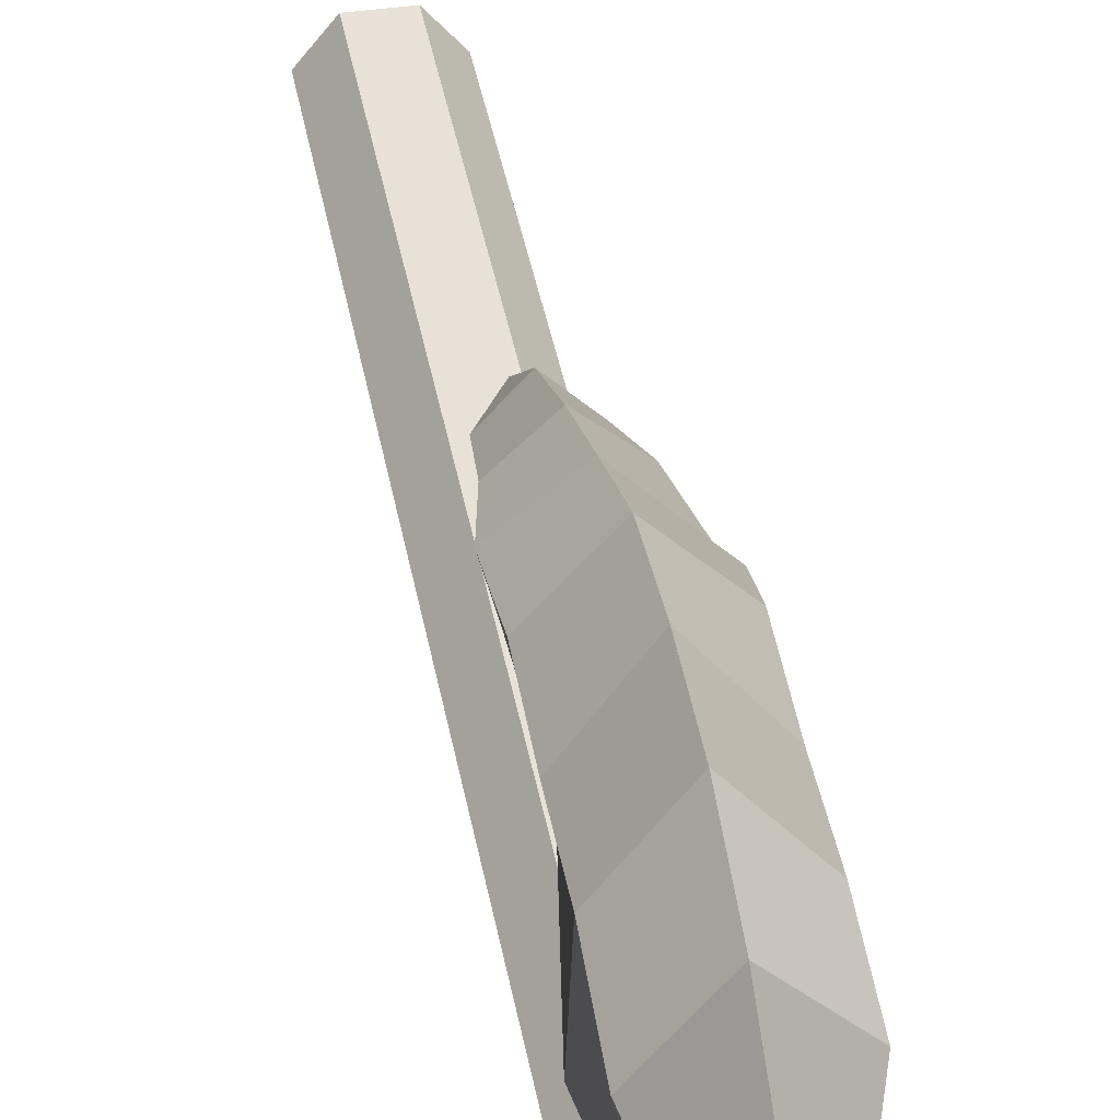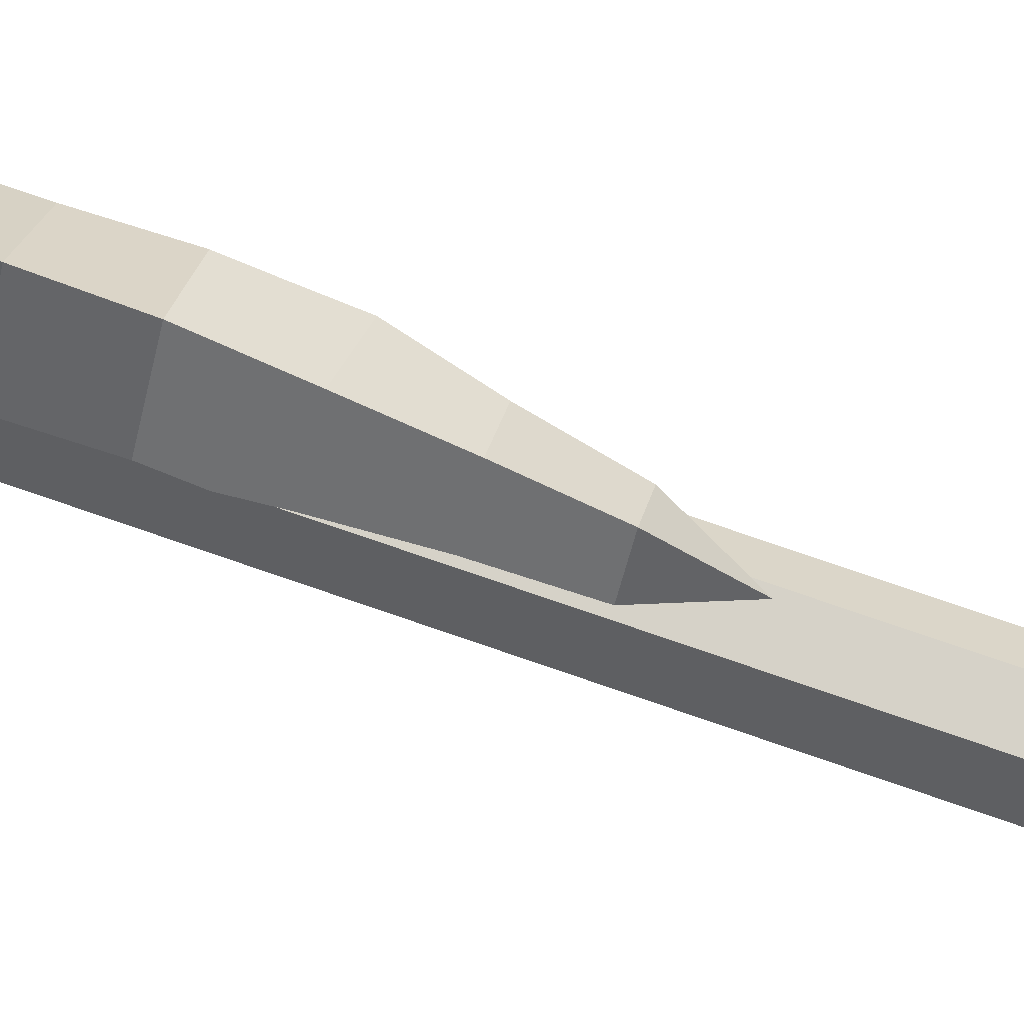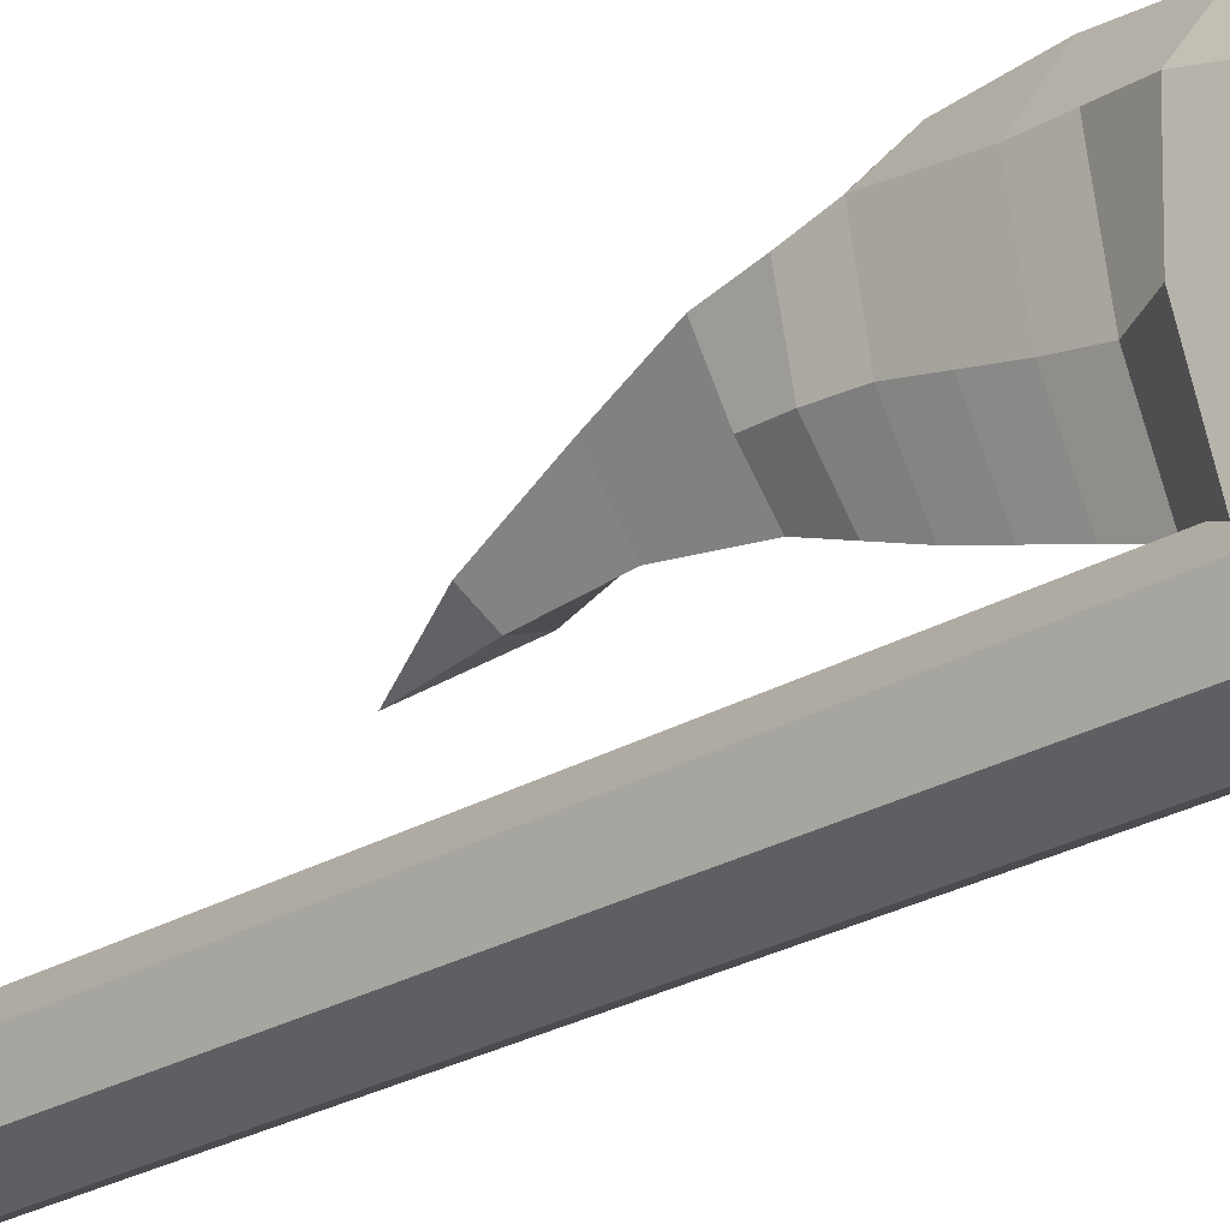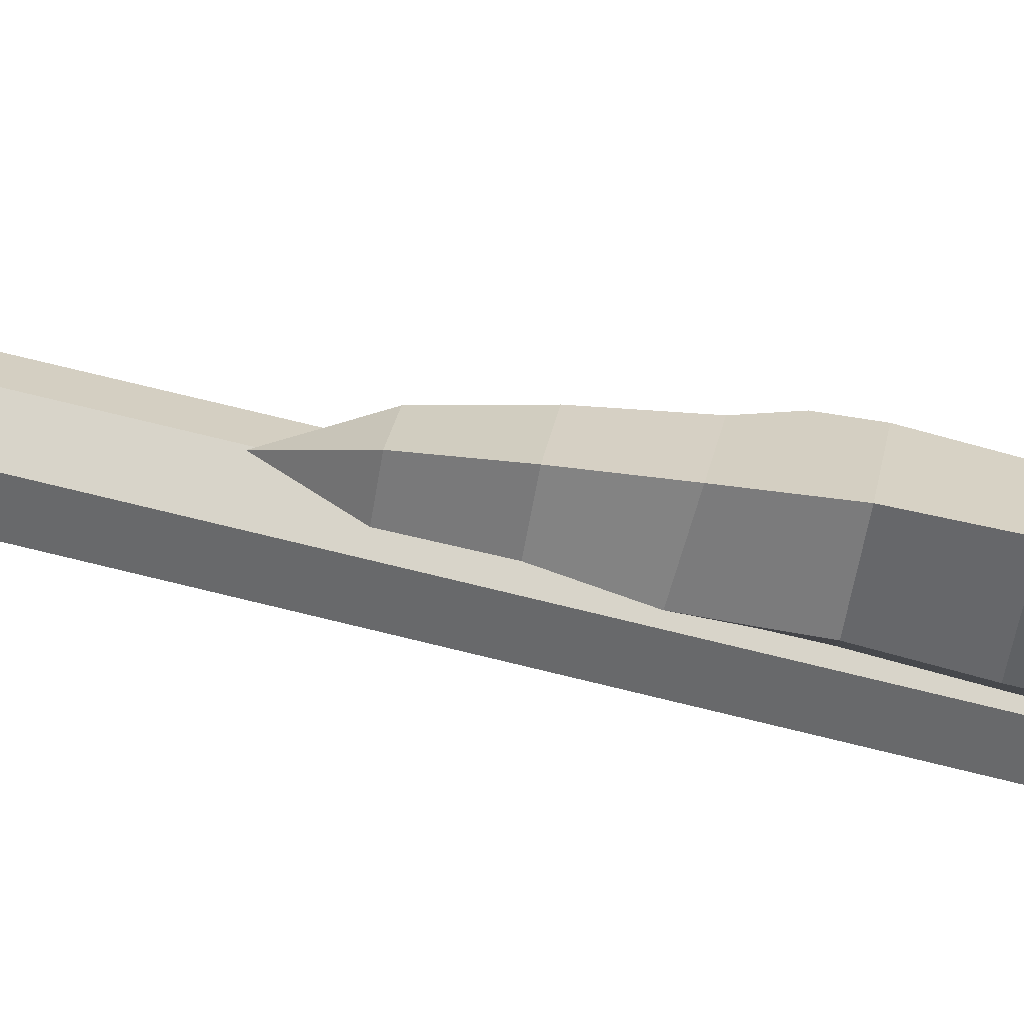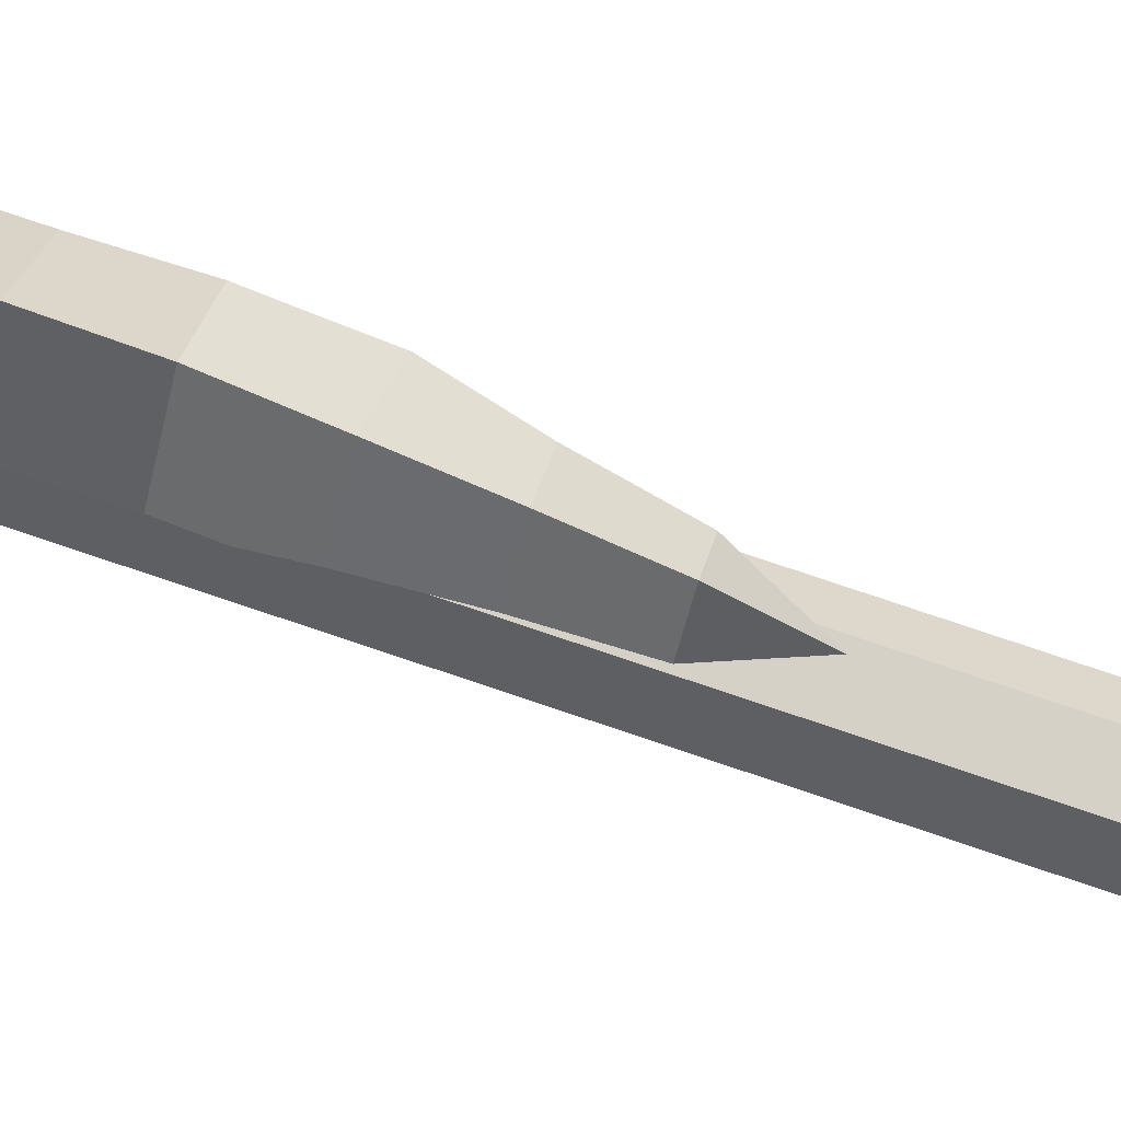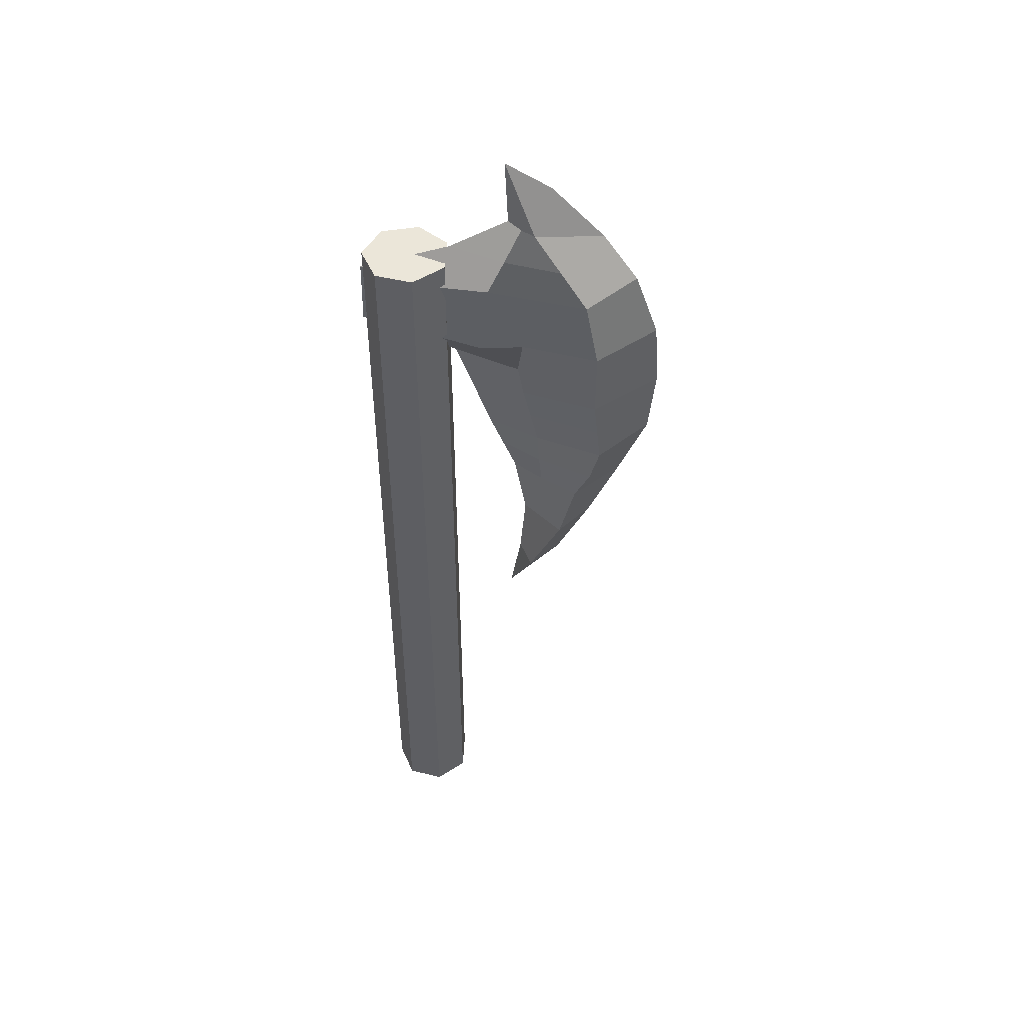
<metadata>
{"format":"obj","ext":"obj","renderer":"f3d","projection":"perspective","resolution":1024,"background":"white","views":[{"elev":40.5,"azim":169.9,"up":"+Z"},{"elev":78.1,"azim":-71.1,"up":"+Z"},{"elev":-26.6,"azim":132.2,"up":"+Z"},{"elev":75.1,"azim":103.7,"up":"+Z"},{"elev":79.7,"azim":-71.5,"up":"+Z"},{"elev":47.7,"azim":-87.4,"up":"+Y"}]}
</metadata>
<code>
o Plane_Plane.001
v -0.4512 5.252 0.1209
v -0.4512 5.497 0.08991
v -0.4512 5.289 0.438
v -0.4512 0.8431 0.141
v -0.4512 1.329 0.2198
v -0.4512 1.85 0.2621
v -0.4512 2.371 0.1701
v -0.4512 2.892 -0.03709
v -0.4512 3.413 -0.2149
v -0.4512 4.496 -1.024
v -0.4512 4.976 0.1131
v -0.6743 1.325 0.3196
v -0.7304 1.847 0.5676
v -0.786 2.378 0.6894
v -0.8302 2.891 0.8771
v -0.8302 3.414 0.8213
v -0.8302 3.936 0.8213
v -0.8302 4.458 0.724
v -0.6375 4.98 0.3196
v -0.4512 1.325 0.5516
v -0.4512 1.847 0.8203
v -0.4512 2.369 1.05
v -0.4512 2.891 1.269
v -0.4512 3.414 1.318
v -0.4512 3.936 1.283
v -0.4512 4.458 1.104
v -0.4512 4.859 0.8383
v -0.2485 1.325 0.3196
v -0.1923 1.847 0.5676
v -0.1025 2.33 0.7304
v -0.1025 2.891 0.8771
v -0.1025 3.414 0.8213
v -0.1025 3.936 0.8213
v -0.1025 4.458 0.6777
v -0.2887 4.98 0.3196
v -0.1956 4.719 0.4986
v -0.2699 4.458 -0.05303
v -0.4512 4.719 -0.3352
v -0.3911 4.98 0.2165
v -0.3014 4.719 0.08172
v -0.7339 4.719 0.5218
v -0.6675 4.458 -0.03374
v -0.5655 4.98 0.2165
v -0.6267 4.719 0.09136
v -0.4512 2.632 0.0665
v -0.4512 3.153 -0.126
v -0.4512 3.674 -0.3075
v -0.8302 2.63 0.8038
v -0.8302 3.153 0.8492
v -0.8302 3.675 0.8213
v -0.1025 2.63 0.8038
v -0.1025 3.153 0.8492
v -0.1025 3.675 0.8213
v -0.612 2.369 0.4023
v -0.6475 2.889 0.3625
v -0.6614 3.412 0.2455
v -0.6925 3.933 0.2359
v -0.07615 3.933 0.1925
v -0.2245 3.411 0.2371
v -0.2106 2.889 0.3542
v -0.2482 2.369 0.4023
v -0.2298 3.672 0.1907
v -0.2176 3.15 0.2956
v -0.2042 2.628 0.3694
v -0.6667 3.673 0.1991
v -0.6545 3.15 0.304
v -0.6411 2.628 0.3778
v -0.4512 3.986 -1.032
v -0.8302 4.197 0.7726
v -0.723 3.934 -0.08207
v -0.6269 4.458 -0.4126
v -0.7136 4.458 0.3451
v -0.712 3.934 0.5286
v -0.4512 -1.993 -1.008
v -0.4512 4.632 -1.008
v -0.1853 -1.993 -0.8801
v -0.1853 4.632 -0.8801
v -0.1196 -1.993 -0.5924
v -0.1196 4.632 -0.5924
v -0.3036 -1.993 -0.3617
v -0.3036 4.632 -0.3617
v -0.5987 -1.993 -0.3617
v -0.5987 4.632 -0.3617
v -0.7827 -1.993 -0.5924
v -0.7827 4.632 -0.5924
v -0.7171 -1.993 -0.8801
v -0.7171 4.632 -0.8801
f 11 43 19 2 1
f 19 27 3 2
f 27 35 2 3
f 35 39 11 1 2
f 4 12 5
f 5 12 13 6
f 6 13 14 54 7
f 67 48 15 55
f 66 49 16 56
f 65 50 17 73 57
f 68 70 57 73 17 69 18 72 42 71 10
f 44 41 19 43
f 4 20 12
f 12 20 21 13
f 13 21 22 14
f 14 22 23 15 48
f 15 23 24 16 49
f 16 24 25 17 50
f 17 25 26 18 69
f 18 26 27 19 41
f 4 28 20
f 20 28 29 21
f 21 29 30 22
f 22 30 51 31 23
f 23 31 52 32 24
f 24 32 53 33 25
f 25 33 34 26
f 26 34 36 35 27
f 4 5 28
f 28 5 6 29
f 29 6 7 61 30
f 64 45 8 60
f 63 46 9 59
f 62 47 68 58
f 33 58 68 10 37 34
f 40 38 11 39
f 36 40 39 35
f 34 37 40 36
f 37 10 38 40
f 38 44 43 11
f 10 71 42 44 38
f 42 72 18 41 44
f 53 62 58 33
f 32 59 62 53
f 59 9 47 62
f 52 63 59 32
f 31 60 63 52
f 60 8 46 63
f 51 64 60 31
f 30 61 64 51
f 61 7 45 64
f 47 65 57 70 68
f 9 56 65 47
f 56 16 50 65
f 46 66 56 9
f 8 55 66 46
f 55 15 49 66
f 45 67 55 8
f 7 54 67 45
f 54 14 48 67
f 74 75 77 76
f 76 77 79 78
f 78 79 81 80
f 80 81 83 82
f 82 83 85 84
f 77 75 87 85 83 81 79
f 84 85 87 86
f 86 87 75 74
f 74 76 78 80 82 84 86

</code>
